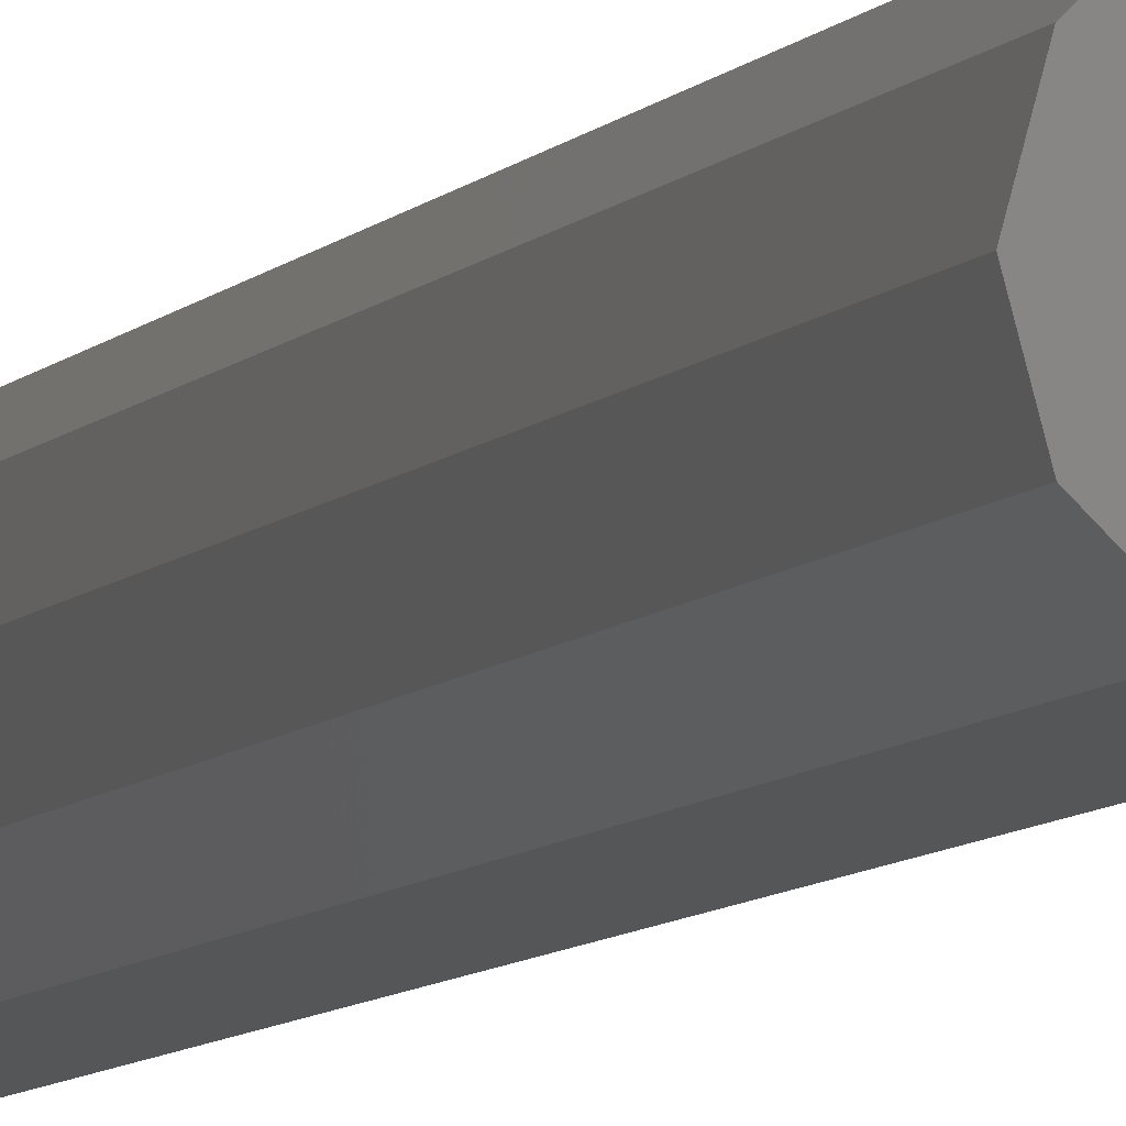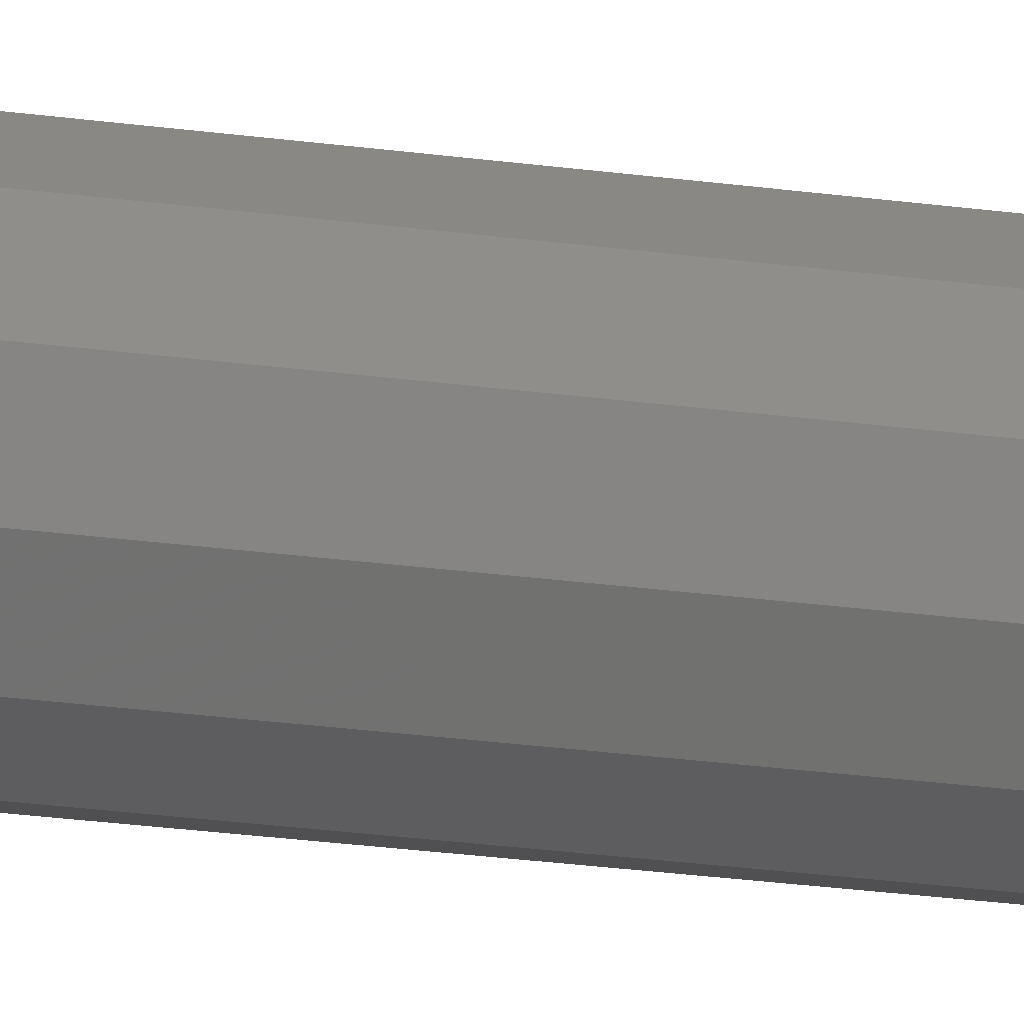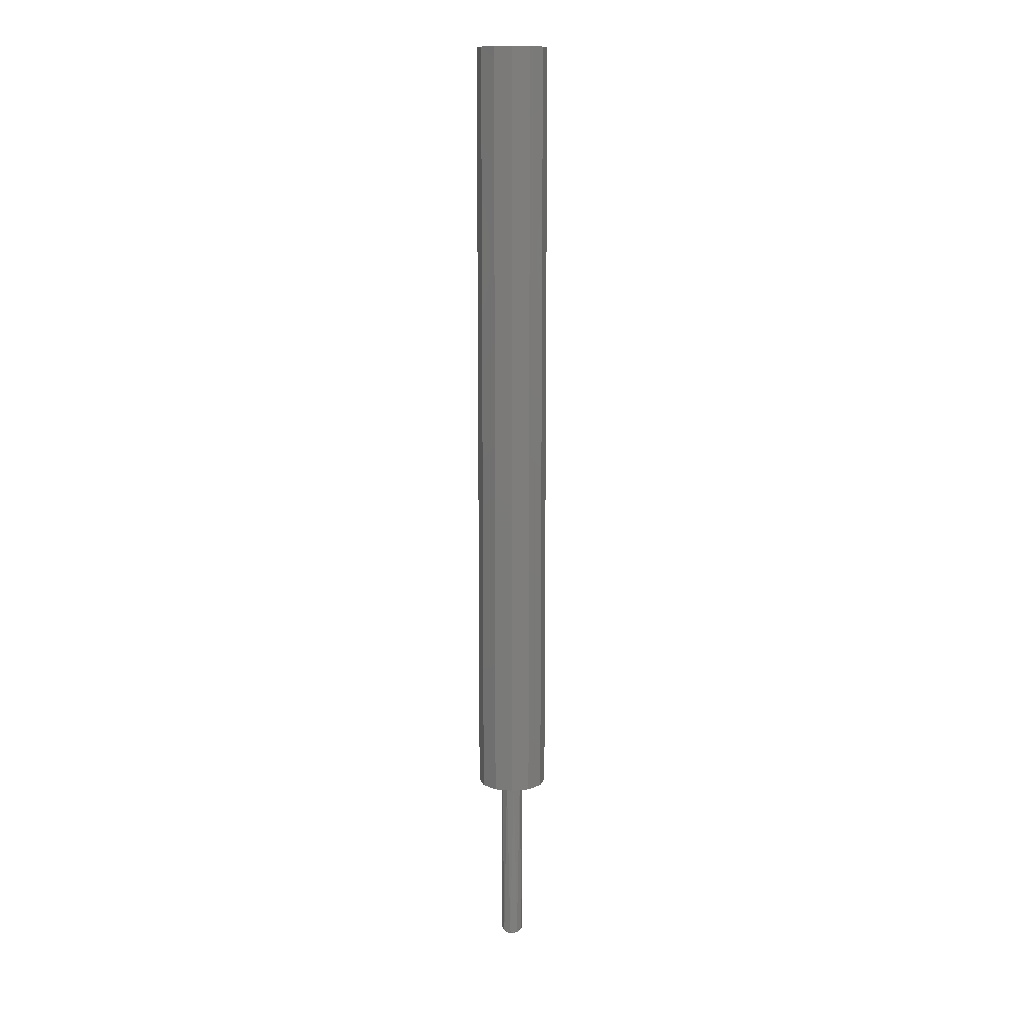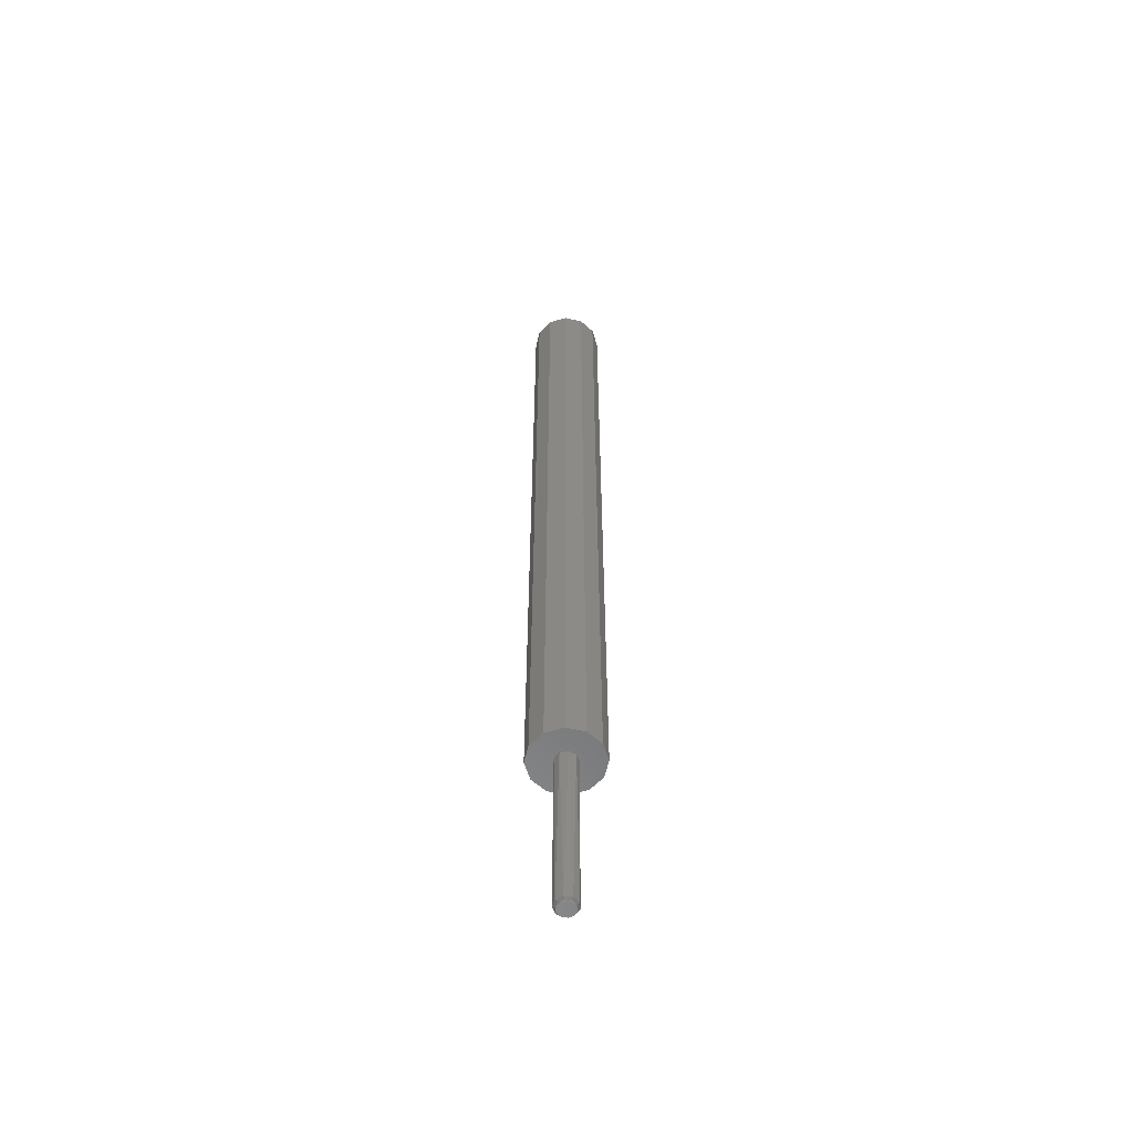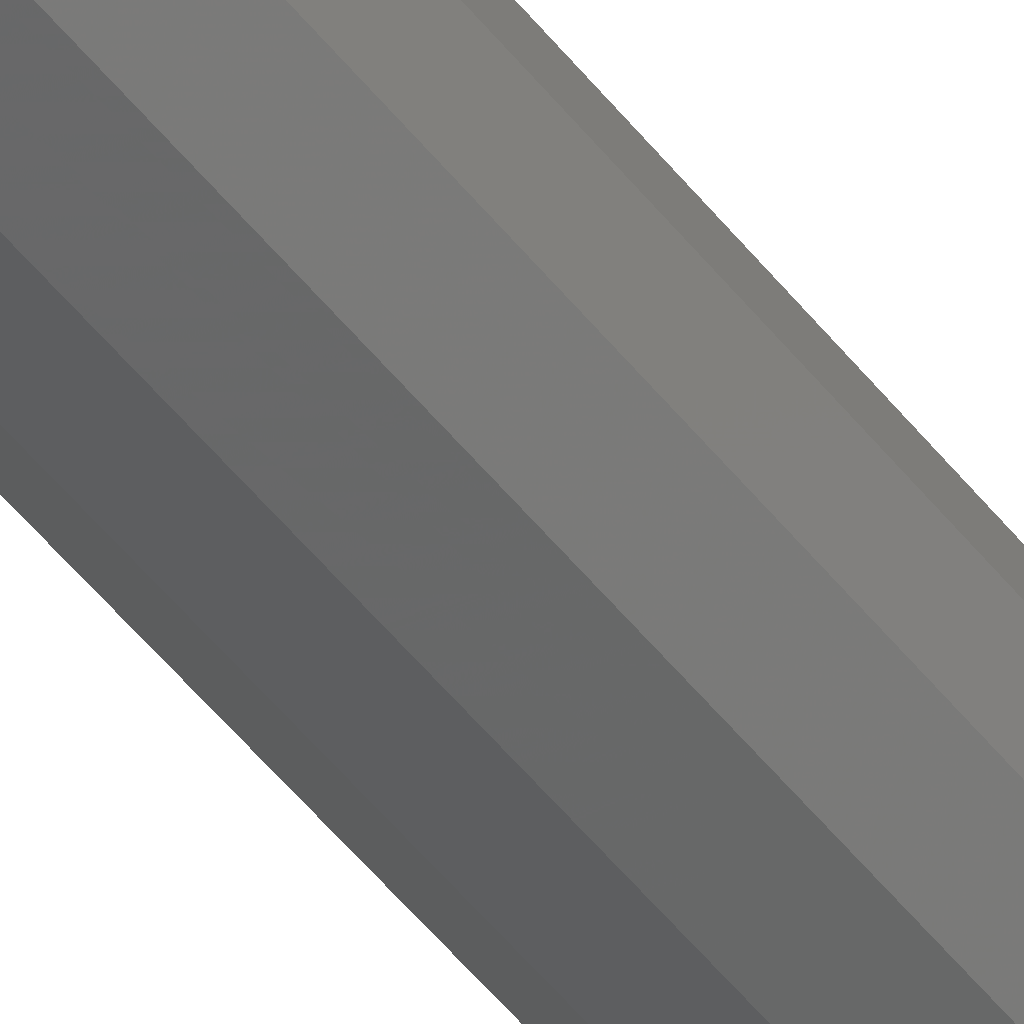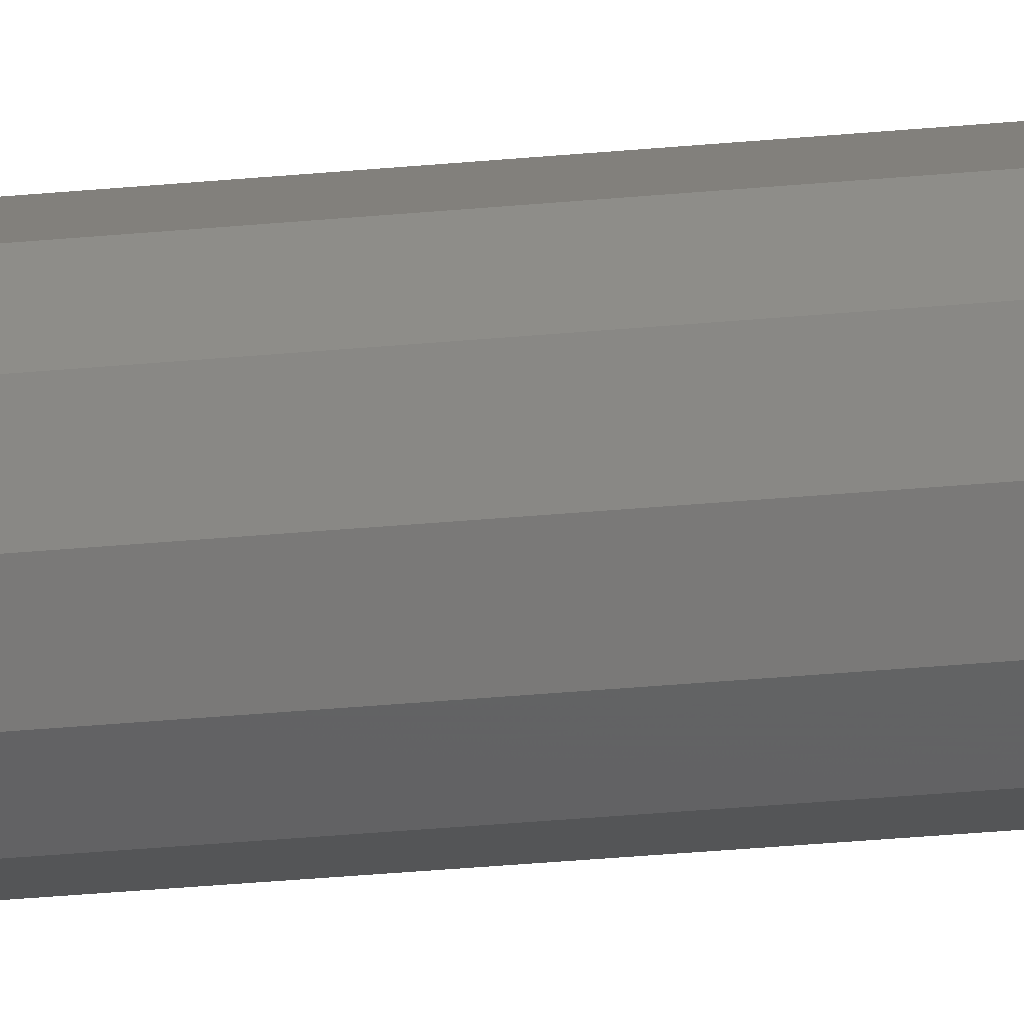
<metadata>
{"format":"stl","ext":"stl","renderer":"f3d","projection":"perspective","resolution":1024,"background":"white","views":[{"elev":-4.6,"azim":-13.1,"up":"+Z"},{"elev":-19.1,"azim":73.8,"up":"+Z"},{"elev":11.9,"azim":90.0,"up":"+Y"},{"elev":-57.3,"azim":-27.9,"up":"+Y"},{"elev":-46.4,"azim":-145.2,"up":"+Z"},{"elev":-28.9,"azim":98.4,"up":"+Z"}]}
</metadata>
<code>
# stl→obj: 80 verts, 156 faces
v 0 -127.5 0
v 1.261 -127.5 -1.503
v 1.932 -127.5 -0.3407
v 1.699 -127.5 0.9811
v 0.6711 -127.5 1.844
v -0.6711 -127.5 1.844
v -1.699 -127.5 0.9811
v -1.932 -127.5 -0.3407
v -1.261 -127.5 -1.503
v 0 -127.5 -1.962
v 7.209e-16 -127 -1.962
v 0.6711 -127 -1.844
v 1.185 -127 -1.412
v 1.699 -127 -0.9811
v 1.932 -127 0.3407
v 1.816 -127 -0.3202
v 1.597 -127 0.9219
v 1.261 -127 1.503
v 0.6306 -127 1.733
v 0 -127 1.962
v -0.6306 -127 1.733
v -1.261 -127 1.503
v -1.597 -127 0.9219
v -1.932 -127 0.3407
v -1.816 -127 -0.3202
v -1.699 -127 -0.9811
v -1.185 -127 -1.412
v -0.6711 -127 -1.844
v 0.8035 -126.7 2.208
v 0 -126.7 2.5
v 2.034 -126.7 1.175
v 1.607 -126.7 1.915
v 2.314 -126.7 -0.4079
v 2.462 -126.7 0.4341
v 1.51 -126.7 -1.8
v 2.165 -126.7 -1.25
v -0.8551 -126.7 -2.349
v 3.062e-16 -126.7 -2.5
v 0.8551 -126.7 -2.349
v -1.51 -126.7 -1.8
v -2.314 -126.7 -0.4079
v -2.165 -126.7 -1.25
v -2.034 -126.7 1.175
v -2.462 -126.7 0.4341
v -0.8035 -126.7 2.208
v -1.607 -126.7 1.915
v -6.123e-16 -87.5 -2.5
v 1.607 -87.5 -1.915
v 2.462 -87.5 -0.4341
v 2.165 -87.5 1.25
v 0.8551 -87.5 2.349
v -0.8551 -87.5 2.349
v -2.165 -87.5 1.25
v -2.462 -87.5 -0.4341
v -1.607 -87.5 -1.915
v 6.928 -87.5 -4
v 4 -87.5 -6.928
v 8 -87.5 -2.266e-15
v 6.928 -87.5 4
v 4.532e-15 -87.5 8
v 4 -87.5 6.928
v -4 -87.5 6.928
v -6.928 -87.5 4
v -6.928 -87.5 -4
v -8 -87.5 8.575e-15
v -4 -87.5 -6.928
v 0 -87.5 -8
v -1.959e-15 87.5 -8
v 4 87.5 -6.928
v 6.928 87.5 -4
v 8 87.5 -2.266e-15
v 6.928 87.5 4
v 4 87.5 6.928
v 4.532e-15 87.5 8
v -4 87.5 6.928
v -6.928 87.5 4
v -8 87.5 8.575e-15
v -6.928 87.5 -4
v -4 87.5 -6.928
v 0 87.5 0
f 1 2 3
f 3 4 1
f 4 5 1
f 5 6 1
f 6 7 1
f 7 8 1
f 8 9 1
f 9 10 1
f 10 2 1
f 10 11 12
f 12 2 10
f 2 13 14
f 14 3 2
f 4 3 15
f 3 16 15
f 4 17 18
f 18 5 4
f 5 19 20
f 20 6 5
f 6 21 22
f 22 7 6
f 7 23 24
f 24 8 7
f 8 25 26
f 26 9 8
f 9 27 28
f 28 10 9
f 28 11 10
f 26 27 9
f 24 25 8
f 22 23 7
f 20 21 6
f 18 19 5
f 15 17 4
f 14 16 3
f 12 13 2
f 29 19 18
f 29 30 20
f 20 19 29
f 31 17 15
f 31 32 18
f 18 17 31
f 33 16 14
f 33 34 15
f 15 16 33
f 35 13 12
f 35 36 14
f 14 13 35
f 37 38 11
f 39 12 11
f 11 38 39
f 40 27 26
f 40 37 28
f 28 27 40
f 41 25 24
f 41 42 26
f 26 25 41
f 43 23 22
f 43 44 24
f 24 23 43
f 45 21 20
f 45 46 22
f 22 21 45
f 20 30 45
f 22 46 43
f 24 44 41
f 26 42 40
f 11 28 37
f 12 39 35
f 14 36 33
f 15 34 31
f 18 32 29
f 47 48 39
f 48 35 39
f 48 49 36
f 49 33 36
f 49 50 34
f 50 31 34
f 50 51 32
f 51 29 32
f 51 52 30
f 52 45 30
f 52 53 46
f 53 43 46
f 53 54 44
f 54 41 44
f 54 55 42
f 55 40 42
f 55 47 37
f 47 38 37
f 37 40 55
f 42 41 54
f 44 43 53
f 46 45 52
f 30 29 51
f 32 31 50
f 34 33 49
f 36 35 48
f 39 38 47
f 56 49 48
f 57 48 47
f 48 57 56
f 56 58 49
f 58 59 50
f 60 52 51
f 50 49 58
f 61 51 50
f 51 61 60
f 62 63 53
f 50 59 61
f 53 52 62
f 64 55 54
f 60 62 52
f 65 54 53
f 54 65 64
f 66 67 47
f 53 63 65
f 47 55 66
f 64 66 55
f 47 67 57
f 67 68 69
f 57 69 70
f 56 70 71
f 58 71 72
f 59 72 73
f 61 73 74
f 60 74 75
f 62 75 76
f 63 76 77
f 65 77 78
f 64 78 79
f 66 79 68
f 68 67 66
f 79 66 64
f 78 64 65
f 77 65 63
f 76 63 62
f 75 62 60
f 74 60 61
f 73 61 59
f 72 59 58
f 71 58 56
f 70 56 57
f 69 57 67
f 80 79 78
f 78 77 80
f 77 76 80
f 76 75 80
f 75 74 80
f 74 73 80
f 73 72 80
f 72 71 80
f 71 70 80
f 70 69 80
f 69 68 80
f 68 79 80

</code>
